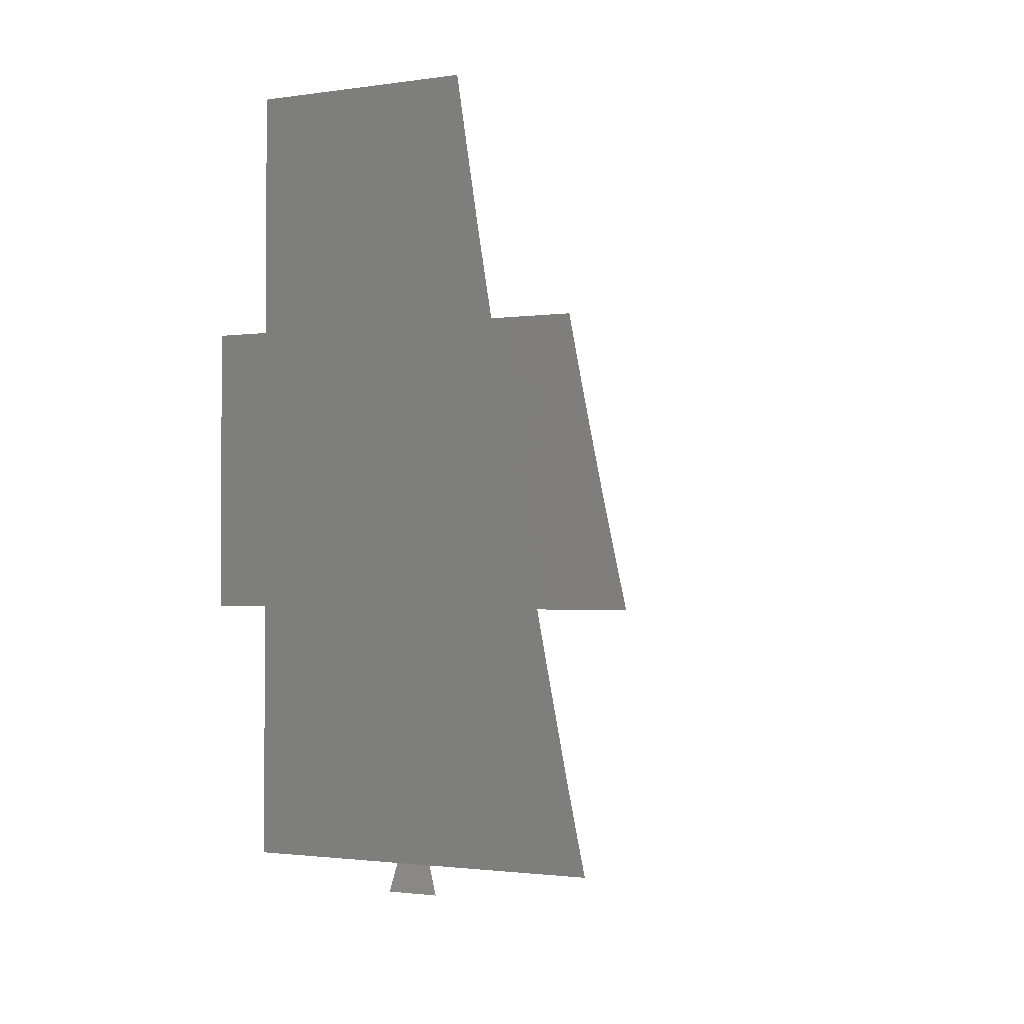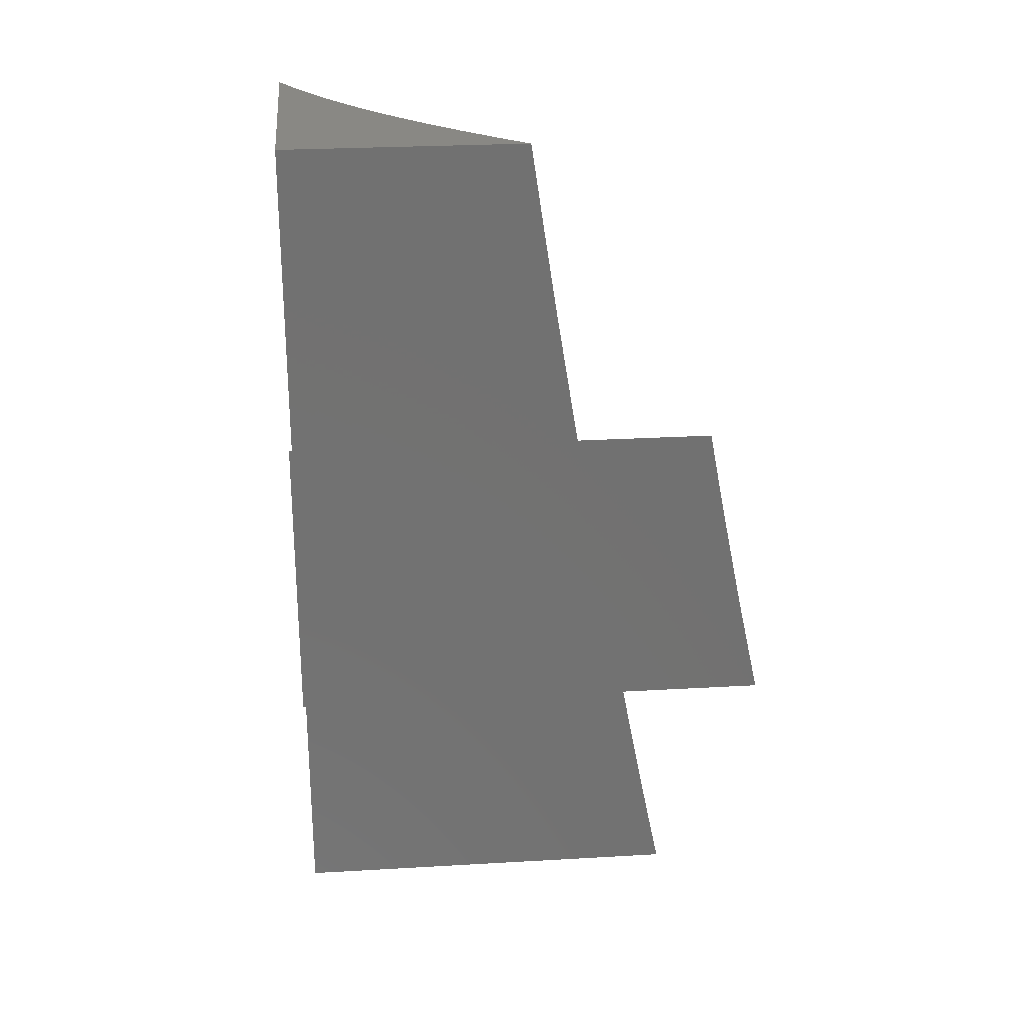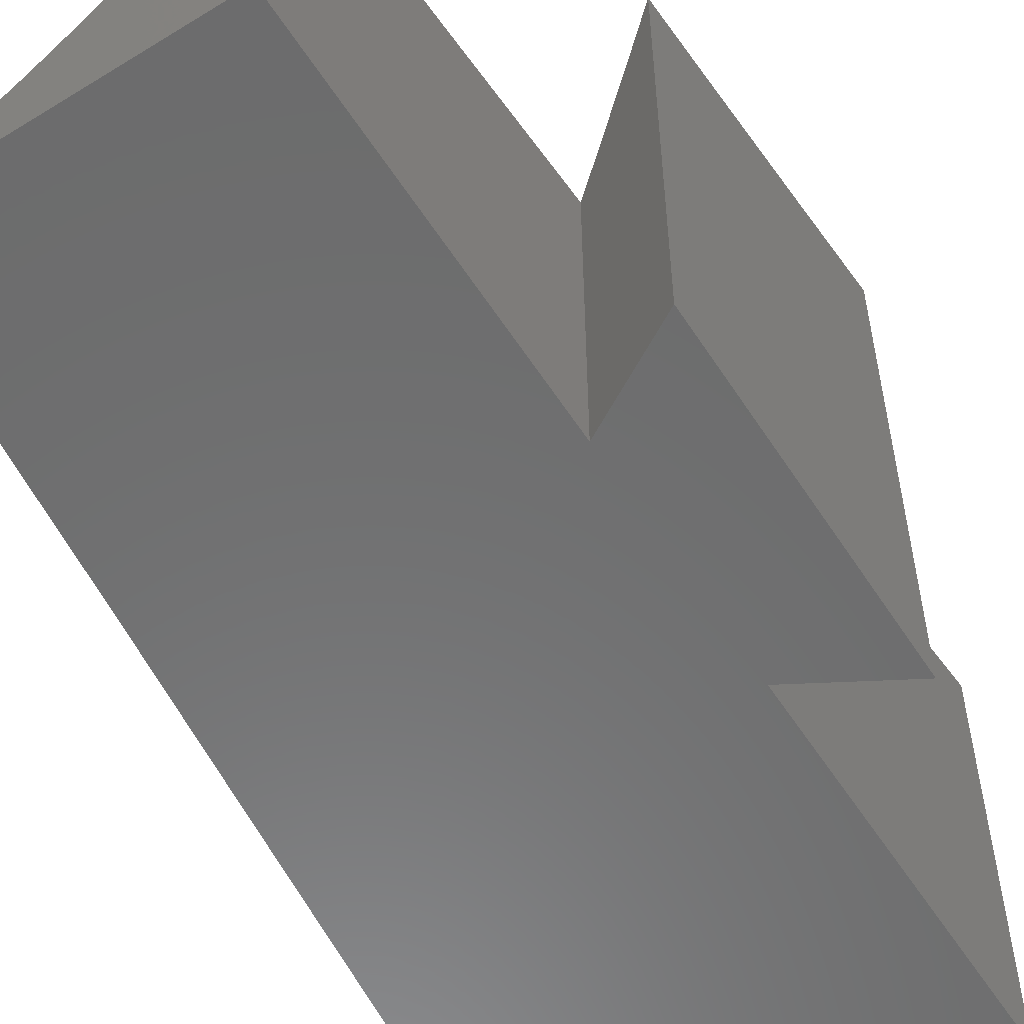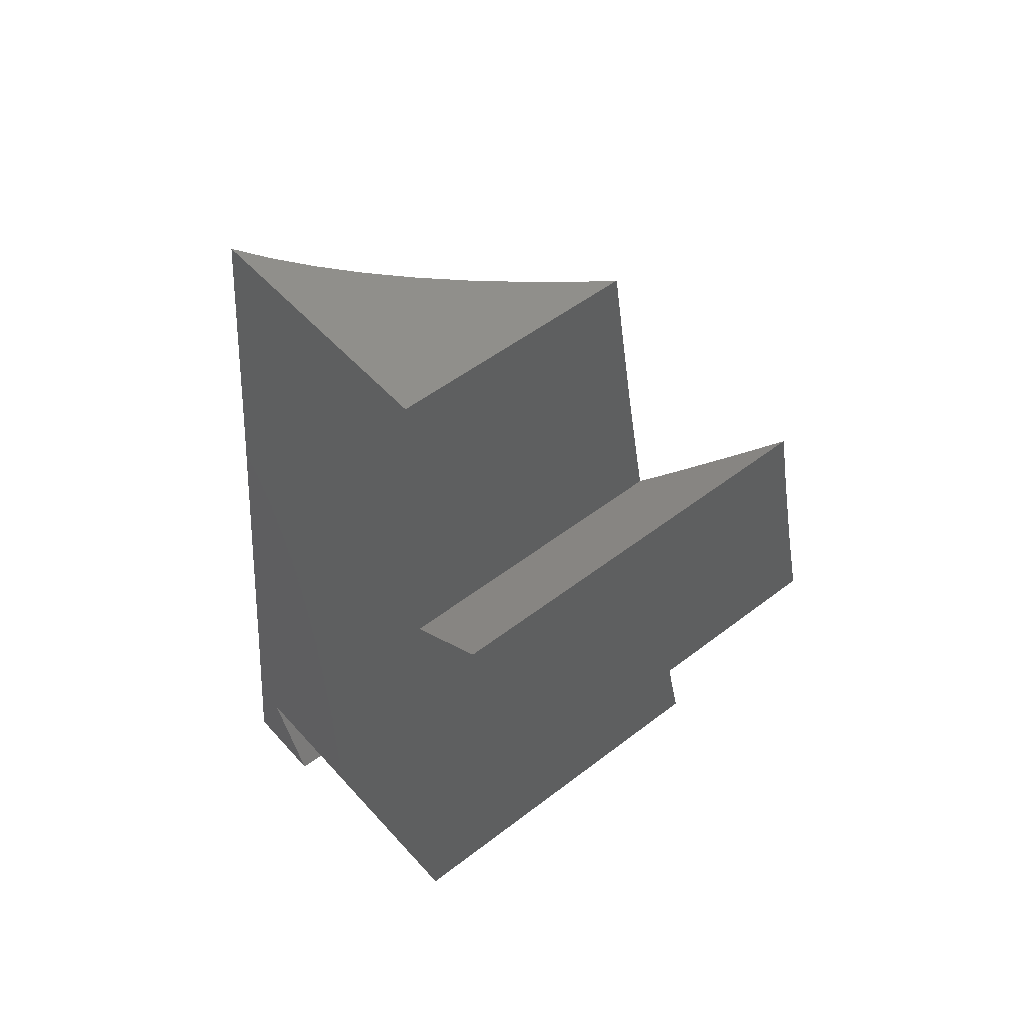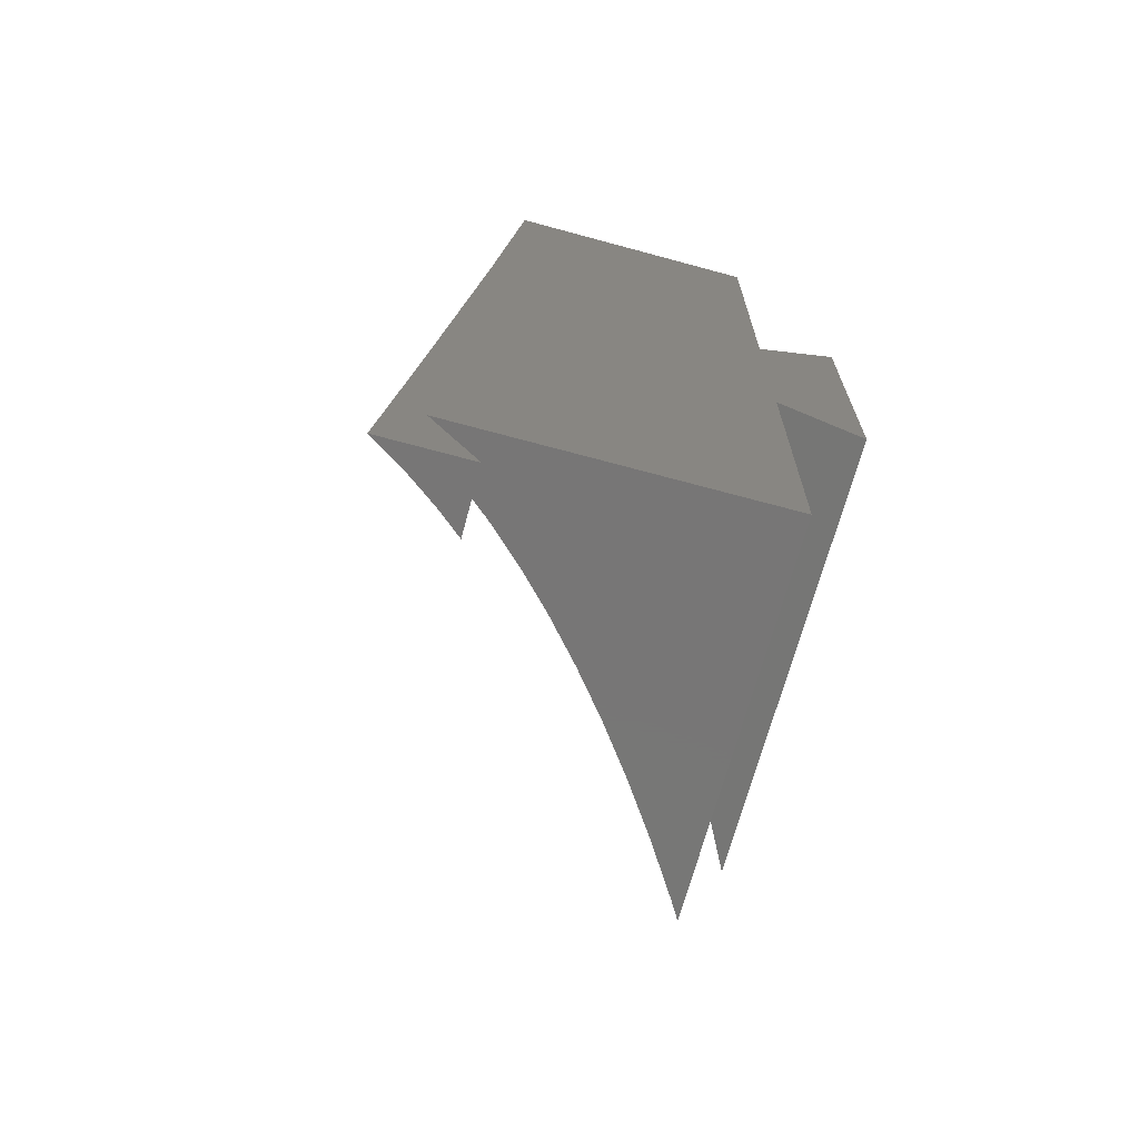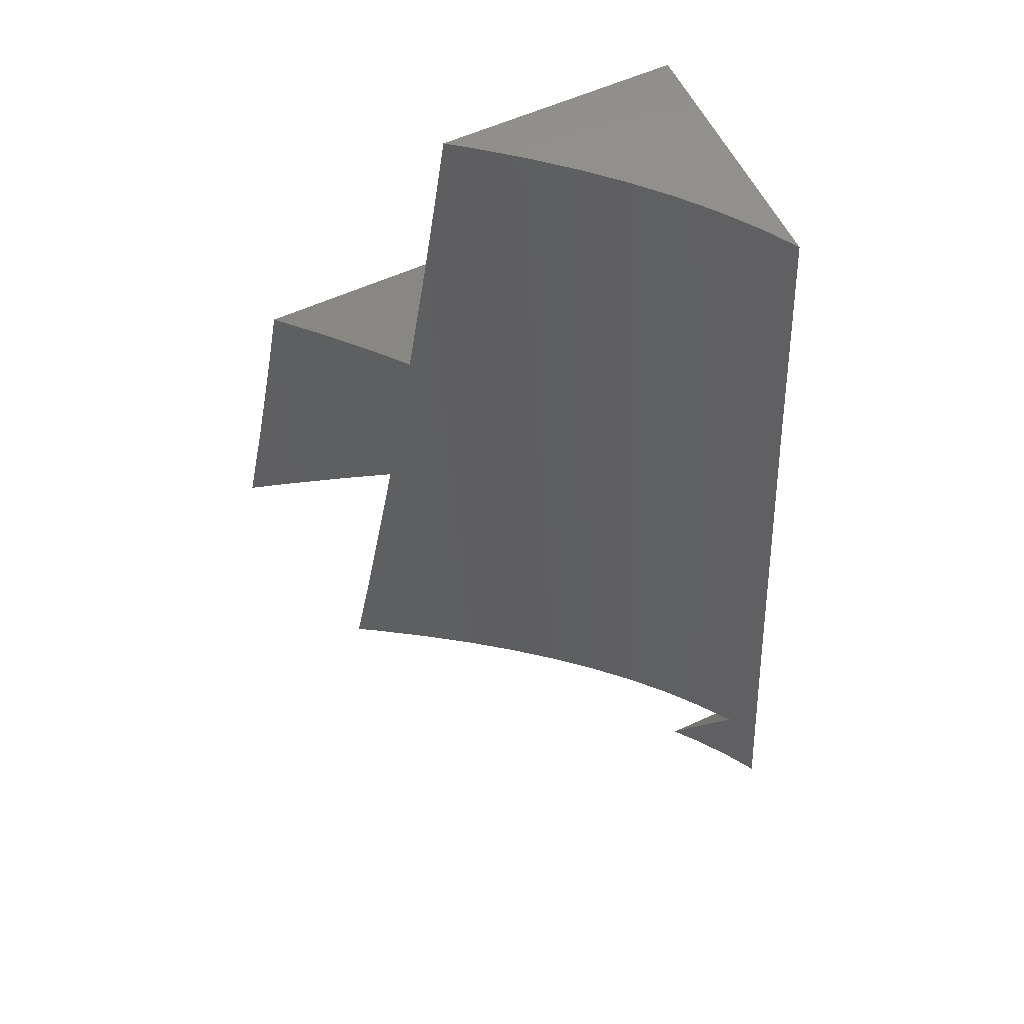
<metadata>
{"format":"stl","ext":"stl","renderer":"f3d","projection":"perspective","resolution":1024,"background":"white","views":[{"elev":-1.6,"azim":-63.1,"up":"+Y"},{"elev":26.5,"azim":-95.2,"up":"+Y"},{"elev":-58.2,"azim":-147.3,"up":"+Z"},{"elev":51.1,"azim":-130.1,"up":"+Y"},{"elev":-69.1,"azim":164.8,"up":"+Y"},{"elev":57.5,"azim":64.5,"up":"+Y"}]}
</metadata>
<code>
# stl→obj: 104 verts, 204 faces
v -50 -11.55 0
v -50 -24.5 41.51
v -50 -11.55 39.04
v -50 -50 0
v -50 -38.31 44.19
v -50 -45.22 45.6
v -50 -50 46.6
v -50 50 0
v -50 40.08 30.42
v -50 50 28.92
v -50 29.69 32.01
v -50 11.55 0
v -50 18.09 33.91
v -50 11.55 35
v -48.19 50 26.54
v -47.63 50 25.87
v -44.02 50 21.49
v -43.33 50 20.72
v -39.85 50 16.86
v -39.02 50 16.01
v -35.68 50 12.63
v -34.71 50 11.74
v -31.52 50 8.827
v -30.4 50 7.912
v -27.35 50 5.436
v -26.09 50 4.525
v -23.19 50 2.461
v -21.77 50 1.582
v -19.19 50 0
v -49.01 -50 44.98
v -48.53 -50 44.19
v -44.76 -50 38.38
v -44.44 -50 37.89
v -40.5 -50 32.22
v -40.35 -50 32.01
v -36.9 -50 27.4
v -36.26 -50 26.54
v -36.23 -50 26.51
v -32.17 -50 21.49
v -31.96 -50 21.25
v -28.07 -50 16.86
v -27.68 -50 16.44
v -23.98 -50 12.63
v -23.4 -50 12.08
v -19.89 -50 8.827
v -19.11 -50 8.173
v -15.81 -50 5.436
v -11.55 -50 0
v -14.83 -50 4.716
v -11.72 -50 2.461
v -11.55 -50 2.35
v -60 17.32 0
v -60 8.988 50.9
v -60 17.32 49.29
v -60 3.647 51.99
v -60 -17.32 0
v -60 -5.227 53.82
v -60 -17.32 56.47
v -52.18 12.8 37.89
v -53.38 13.5 39.59
v -56.62 15.37 44.19
v -58.21 16.29 46.58
v -56.99 -15.58 50.9
v -56.21 -15.13 49.52
v -53.14 -13.36 44.19
v -52.38 -12.92 42.93
v -17.32 -60 0
v -17.04 -60 7.468
v -17.32 -60 7.703
v -14.59 -60 5.436
v -12.76 -60 4.094
v -10.51 -60 2.461
v -8.485 -60 1.175
v -6.605 -60 0
v -11.69 -50.25 2.461
v -13.96 -54.19 4.456
v -15.06 -56.09 5.436
v -17.11 -59.64 7.493
v -18.19 39.5 0.08578
v -18.05 39.5 0
v -18.19 39.5 0
v -18.07 39.7 0
v -9.733 -33.82 0
v -9.966 -31.82 0
v -15.61 17.13 0
v -15.84 19.16 0
v -58.4 -4.478 50.9
v -54.5 -2.623 44.19
v -50.59 -0.745 37.89
v -46.69 1.156 32.01
v -42.79 3.081 26.54
v -36.31 -49.66 26.54
v -38.88 5.03 21.49
v -32.49 -47.46 21.49
v -34.98 7.002 16.86
v -28.67 -45.24 16.86
v -31.08 8.997 12.63
v -24.85 -42.99 12.63
v -27.17 11.02 8.827
v -21.04 -40.72 8.827
v -23.27 13.06 5.436
v -17.22 -38.41 5.436
v -19.36 15.12 2.461
v -13.4 -36.08 2.461
f 1 2 3
f 4 2 1
f 2 4 5
f 5 4 6
f 6 4 7
f 8 9 10
f 8 11 9
f 12 11 8
f 11 12 13
f 13 12 14
f 15 8 10
f 16 8 15
f 17 8 16
f 18 8 17
f 19 8 18
f 20 8 19
f 21 8 20
f 22 8 21
f 23 8 22
f 24 8 23
f 25 8 24
f 26 8 25
f 27 8 26
f 28 8 27
f 8 28 29
f 4 30 7
f 4 31 30
f 4 32 31
f 4 33 32
f 4 34 33
f 4 35 34
f 4 36 35
f 4 37 36
f 4 38 37
f 4 39 38
f 4 40 39
f 4 41 40
f 4 42 41
f 4 43 42
f 4 44 43
f 4 45 44
f 4 46 45
f 4 47 46
f 48 47 4
f 47 48 49
f 49 48 50
f 50 48 51
f 52 53 54
f 52 55 53
f 56 55 52
f 55 56 57
f 57 56 58
f 52 14 12
f 14 52 59
f 59 52 60
f 60 52 61
f 61 52 62
f 62 52 54
f 56 63 58
f 56 64 63
f 56 65 64
f 56 66 65
f 56 3 66
f 3 56 1
f 67 68 69
f 67 70 68
f 67 71 70
f 67 72 71
f 67 73 72
f 73 67 74
f 48 75 51
f 48 76 75
f 67 76 48
f 76 67 77
f 77 67 78
f 78 67 69
f 79 80 81
f 82 79 81
f 56 12 1
f 12 56 52
f 4 83 48
f 74 48 83
f 48 74 67
f 83 4 84
f 84 1 85
f 12 85 1
f 85 12 86
f 81 86 12
f 84 4 1
f 86 81 80
f 8 81 12
f 81 8 29
f 82 81 29
f 87 53 55
f 87 55 57
f 57 63 87
f 63 57 58
f 88 61 62
f 53 62 54
f 53 88 62
f 88 53 87
f 87 65 88
f 65 87 64
f 31 6 30
f 6 31 5
f 63 64 87
f 30 6 7
f 89 59 60
f 88 60 61
f 60 88 89
f 88 66 3
f 3 89 88
f 33 2 32
f 2 33 3
f 3 33 89
f 65 66 88
f 32 5 31
f 5 32 2
f 90 11 13
f 89 14 59
f 14 89 90
f 13 14 90
f 35 89 34
f 89 35 90
f 33 34 89
f 9 15 10
f 15 9 91
f 11 91 9
f 91 11 90
f 92 91 90
f 35 92 90
f 92 35 36
f 37 92 36
f 93 17 16
f 15 93 16
f 93 15 91
f 94 93 91
f 92 94 91
f 39 92 38
f 92 39 94
f 37 38 92
f 95 19 18
f 17 95 18
f 95 17 93
f 96 95 93
f 94 96 93
f 41 94 40
f 94 41 96
f 39 40 94
f 97 21 20
f 19 97 20
f 97 19 95
f 98 97 95
f 96 98 95
f 43 96 42
f 96 43 98
f 41 42 96
f 21 99 22
f 99 21 97
f 99 23 22
f 98 100 97
f 100 99 97
f 43 44 98
f 98 45 100
f 45 98 44
f 23 101 24
f 101 23 99
f 101 25 24
f 100 102 99
f 102 101 99
f 45 46 100
f 68 78 69
f 100 47 102
f 47 100 46
f 78 70 77
f 70 78 68
f 25 103 26
f 103 25 101
f 103 27 26
f 102 104 101
f 104 103 101
f 47 49 102
f 77 71 76
f 71 77 70
f 102 50 104
f 50 102 49
f 76 72 75
f 72 76 71
f 85 86 103
f 27 86 28
f 86 27 103
f 28 82 29
f 79 86 80
f 79 28 86
f 82 28 79
f 83 84 104
f 104 84 103
f 84 85 103
f 75 73 51
f 51 104 50
f 104 51 73
f 73 75 72
f 104 74 83
f 74 104 73

</code>
